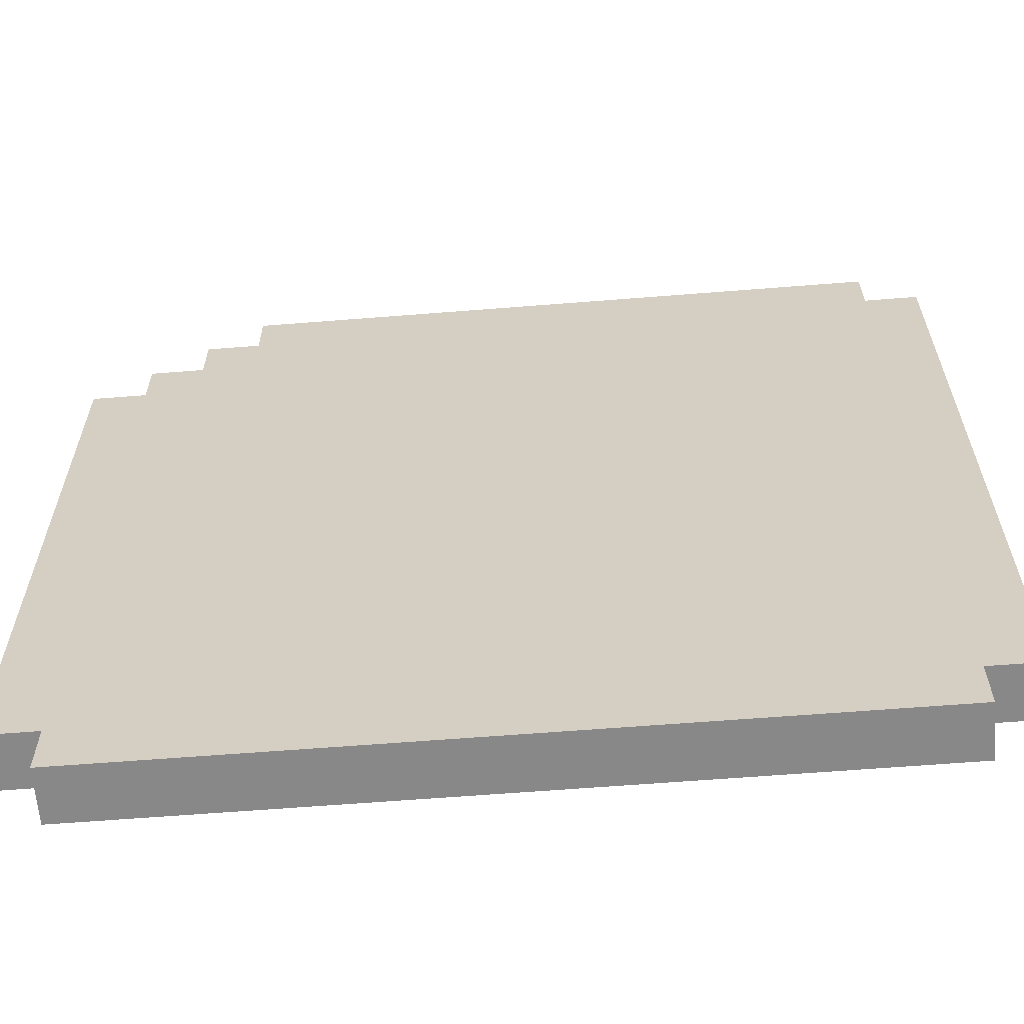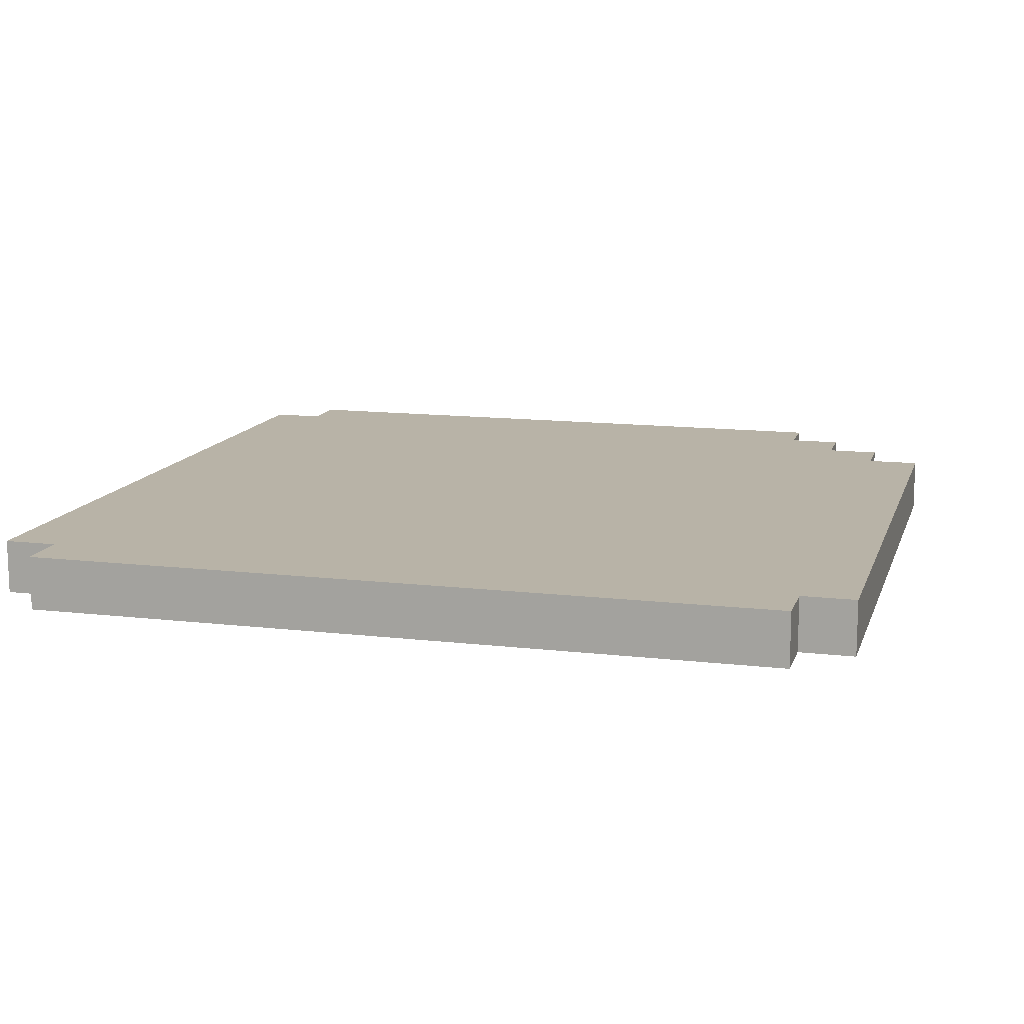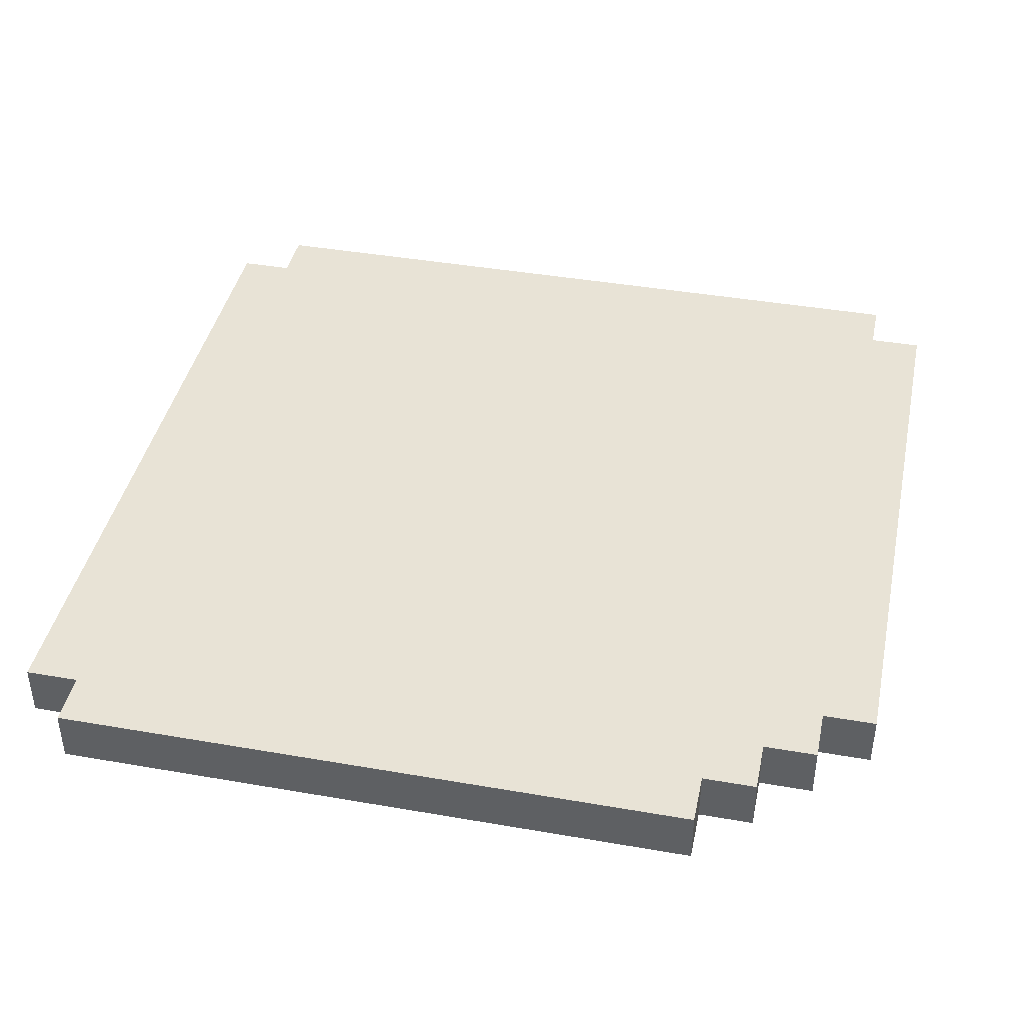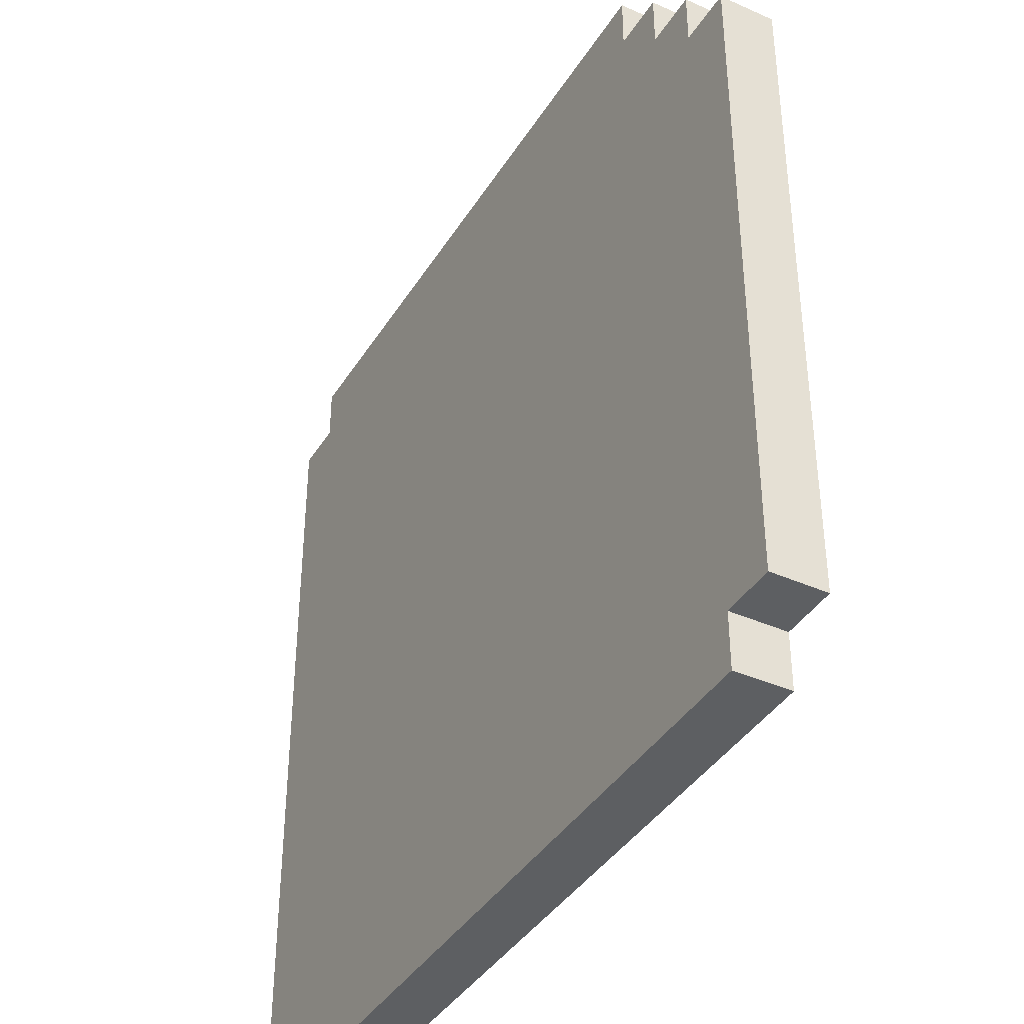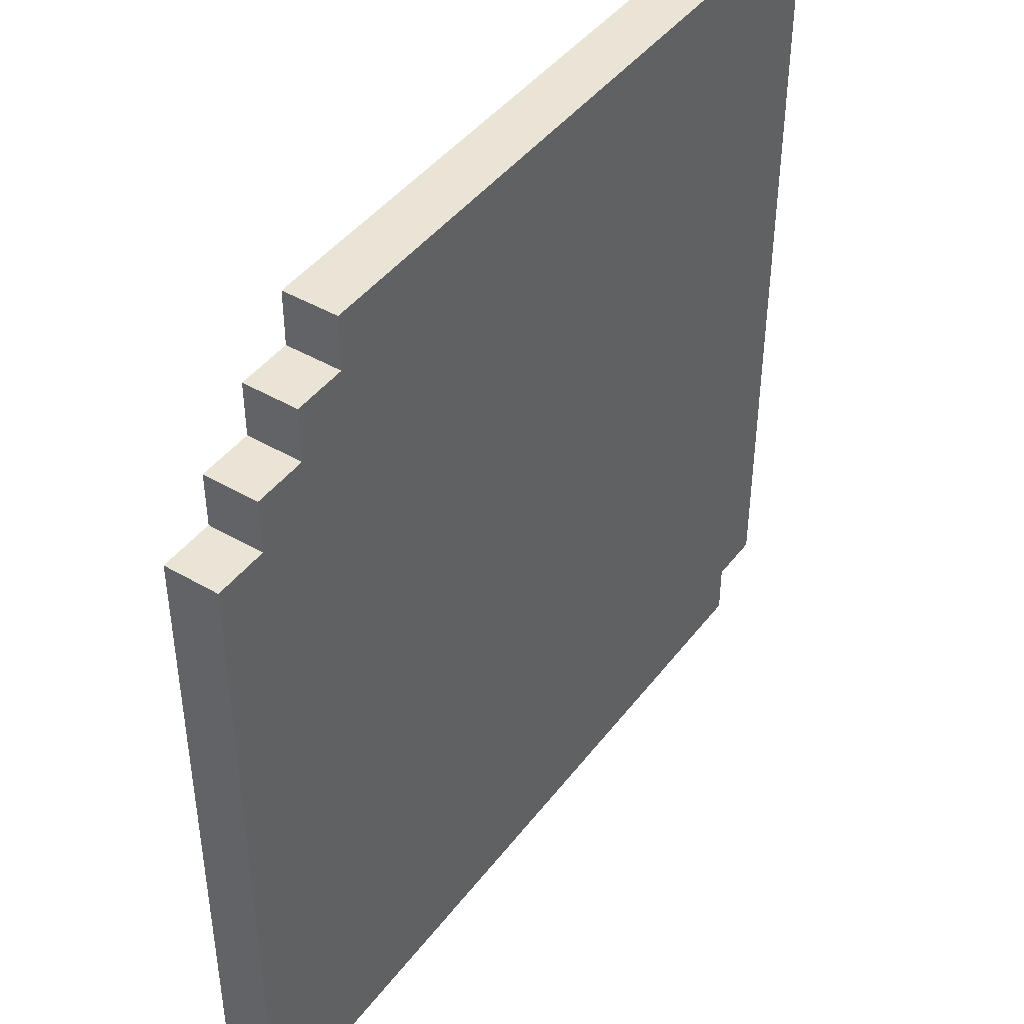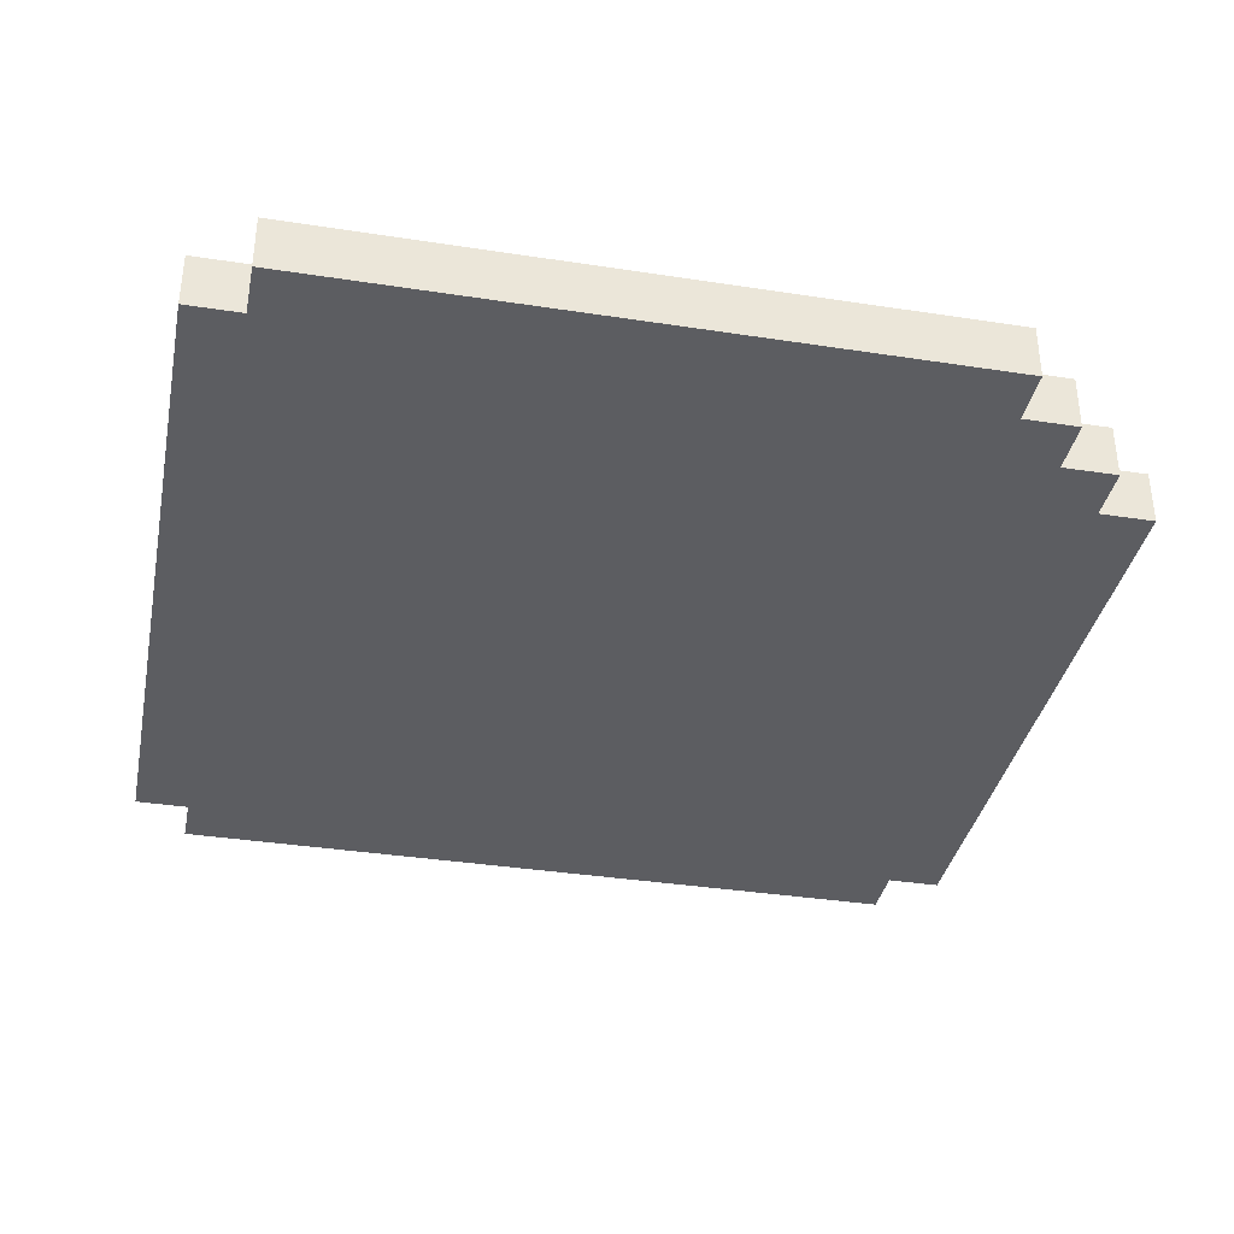
<metadata>
{"format":"obj","ext":"obj","renderer":"f3d","projection":"perspective","resolution":1024,"background":"white","views":[{"elev":-62.7,"azim":-175.4,"up":"+Y"},{"elev":12.9,"azim":15.3,"up":"+Z"},{"elev":41.4,"azim":101.9,"up":"+Z"},{"elev":-39.5,"azim":61.1,"up":"+Y"},{"elev":43.8,"azim":124.5,"up":"+Y"},{"elev":-36.4,"azim":78.6,"up":"+Z"}]}
</metadata>
<code>
g FloppyDisk
v -8 1 0.5
v -8 1 -0.5
v -8 15 0.5
v -8 15 -0.5
v -7 0 0.5
v -7 0 -0.5
v -7 1 0.5
v -7 1 -0.5
v -7 15 0.5
v -7 15 -0.5
v -7 16 0.5
v -7 16 -0.5
v 5 15 0.5
v 5 15 -0.5
v 5 16 0.5
v 5 16 -0.5
v 6 14 0.5
v 6 14 -0.5
v 6 15 0.5
v 6 15 -0.5
v 7 0 0.5
v 7 0 -0.5
v 7 1 0.5
v 7 1 -0.5
v 7 13 0.5
v 7 13 -0.5
v 7 14 0.5
v 7 14 -0.5
v 8 1 0.5
v 8 1 -0.5
v 8 13 0.5
v 8 13 -0.5
v -8 1 0.5
v -8 15 0.5
v -7 0 0.5
v -7 1 0.5
v -7 15 0.5
v -7 16 0.5
v -5 1 0.5
v -5 8 0.5
v -4 3 0.5
v -4 4 0.5
v -4 5 0.5
v -4 6 0.5
v -4 9 0.5
v -4 15 0.5
v 0 10 0.5
v 0 14 0.5
v 2 10 0.5
v 2 14 0.5
v 4 3 0.5
v 4 4 0.5
v 4 5 0.5
v 4 6 0.5
v 4 9 0.5
v 4 15 0.5
v 5 1 0.5
v 5 2 0.5
v 5 3 0.5
v 5 8 0.5
v 5 14 0.5
v 5 15 0.5
v 5 16 0.5
v 6 2 0.5
v 6 3 0.5
v 6 13 0.5
v 6 14 0.5
v 6 15 0.5
v 7 0 0.5
v 7 1 0.5
v 7 13 0.5
v 7 14 0.5
v 8 1 0.5
v 8 13 0.5
v -8 1 -0.5
v -8 15 -0.5
v -7 0 -0.5
v -7 1 -0.5
v -7 15 -0.5
v -7 16 -0.5
v -5 1 -0.5
v -5 8 -0.5
v -4 3 -0.5
v -4 4 -0.5
v -4 5 -0.5
v -4 6 -0.5
v -4 9 -0.5
v -4 15 -0.5
v 0 10 -0.5
v 0 14 -0.5
v 2 10 -0.5
v 2 14 -0.5
v 4 3 -0.5
v 4 4 -0.5
v 4 5 -0.5
v 4 6 -0.5
v 4 9 -0.5
v 4 15 -0.5
v 5 1 -0.5
v 5 2 -0.5
v 5 3 -0.5
v 5 8 -0.5
v 5 14 -0.5
v 5 15 -0.5
v 5 16 -0.5
v 6 2 -0.5
v 6 3 -0.5
v 6 13 -0.5
v 6 14 -0.5
v 6 15 -0.5
v 7 0 -0.5
v 7 1 -0.5
v 7 13 -0.5
v 7 14 -0.5
v 8 1 -0.5
v 8 13 -0.5
v -7 0 0.5
v 7 0 0.5
v -7 0 -0.5
v 7 0 -0.5
v -8 1 0.5
v -7 1 0.5
v 7 1 0.5
v 8 1 0.5
v -8 1 -0.5
v -7 1 -0.5
v 7 1 -0.5
v 8 1 -0.5
v 7 13 0.5
v 8 13 0.5
v 7 13 -0.5
v 8 13 -0.5
v 6 14 0.5
v 7 14 0.5
v 6 14 -0.5
v 7 14 -0.5
v -8 15 0.5
v -7 15 0.5
v 5 15 0.5
v 6 15 0.5
v -8 15 -0.5
v -7 15 -0.5
v 5 15 -0.5
v 6 15 -0.5
v -7 16 0.5
v 5 16 0.5
v -7 16 -0.5
v 5 16 -0.5
f 3 2 1
f 4 2 3
f 7 6 5
f 8 6 7
f 11 10 9
f 12 10 11
f 13 14 15
f 15 14 16
f 17 18 19
f 19 18 20
f 21 22 23
f 23 22 24
f 25 26 27
f 27 26 28
f 29 30 31
f 31 30 32
f 36 34 33
f 37 34 36
f 39 36 35
f 39 37 36
f 40 37 39
f 41 40 39
f 42 40 41
f 43 40 42
f 44 40 43
f 45 37 40
f 46 38 37
f 46 37 45
f 47 46 45
f 48 46 47
f 49 47 45
f 49 48 47
f 50 46 48
f 50 48 49
f 51 41 39
f 51 42 41
f 52 43 42
f 52 42 51
f 53 44 43
f 53 43 52
f 54 40 44
f 54 44 53
f 55 45 40
f 55 50 49
f 55 49 45
f 56 46 50
f 56 50 55
f 56 38 46
f 57 39 35
f 57 53 52
f 57 54 53
f 57 52 51
f 57 51 39
f 58 54 57
f 59 54 58
f 60 40 54
f 60 54 59
f 60 56 55
f 60 55 40
f 61 56 60
f 62 38 56
f 62 56 61
f 63 38 62
f 64 59 58
f 64 58 57
f 65 61 60
f 65 59 64
f 65 60 59
f 66 61 65
f 67 62 61
f 67 61 66
f 68 62 67
f 69 57 35
f 70 64 57
f 70 57 69
f 70 66 65
f 70 65 64
f 71 67 66
f 71 66 70
f 72 67 71
f 73 71 70
f 74 71 73
f 75 76 78
f 78 76 79
f 77 78 81
f 78 79 81
f 81 79 82
f 81 82 83
f 83 82 84
f 84 82 85
f 85 82 86
f 82 79 87
f 79 80 88
f 87 79 88
f 87 88 89
f 89 88 90
f 87 89 91
f 89 90 91
f 90 88 92
f 91 90 92
f 81 83 93
f 83 84 93
f 84 85 94
f 93 84 94
f 85 86 95
f 94 85 95
f 86 82 96
f 95 86 96
f 82 87 97
f 91 92 97
f 87 91 97
f 92 88 98
f 97 92 98
f 88 80 98
f 77 81 99
f 94 95 99
f 95 96 99
f 93 94 99
f 81 93 99
f 99 96 100
f 100 96 101
f 96 82 102
f 101 96 102
f 97 98 102
f 82 97 102
f 102 98 103
f 98 80 104
f 103 98 104
f 104 80 105
f 100 101 106
f 99 100 106
f 102 103 107
f 106 101 107
f 101 102 107
f 107 103 108
f 103 104 109
f 108 103 109
f 109 104 110
f 77 99 111
f 99 106 112
f 111 99 112
f 107 108 112
f 106 107 112
f 108 109 113
f 112 108 113
f 113 109 114
f 112 113 115
f 115 113 116
f 119 118 117
f 120 118 119
f 125 122 121
f 126 122 125
f 127 124 123
f 128 124 127
f 129 130 131
f 131 130 132
f 133 134 135
f 135 134 136
f 137 138 141
f 141 138 142
f 139 140 143
f 143 140 144
f 145 146 147
f 147 146 148

</code>
